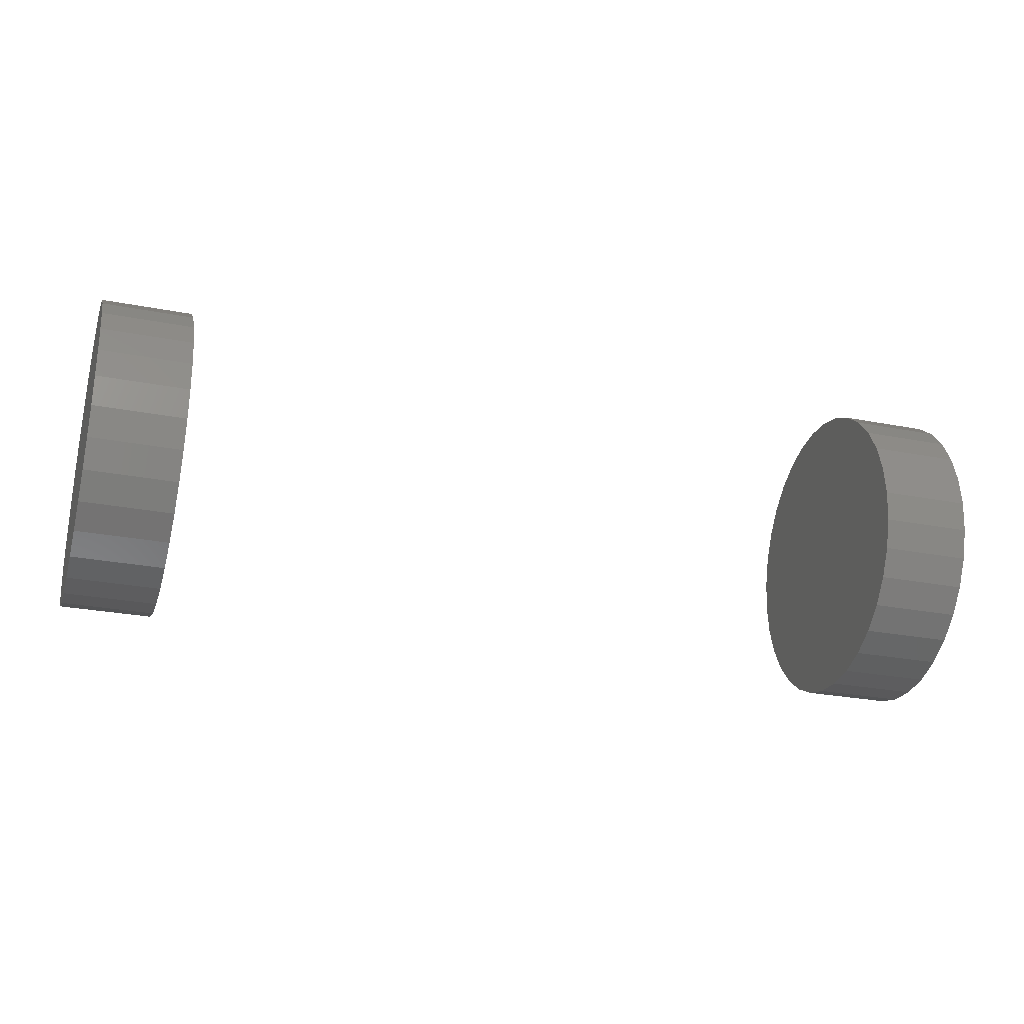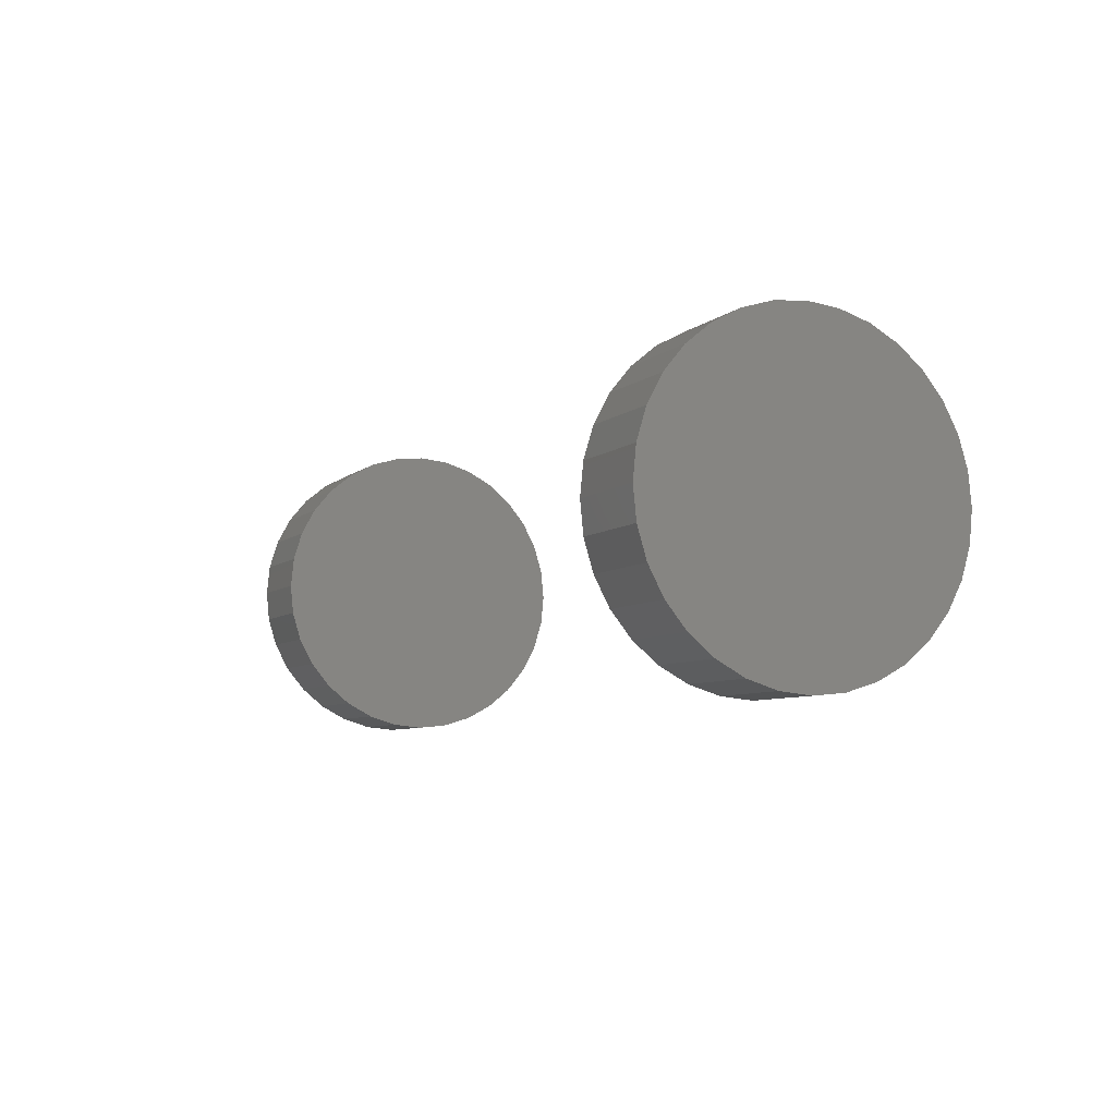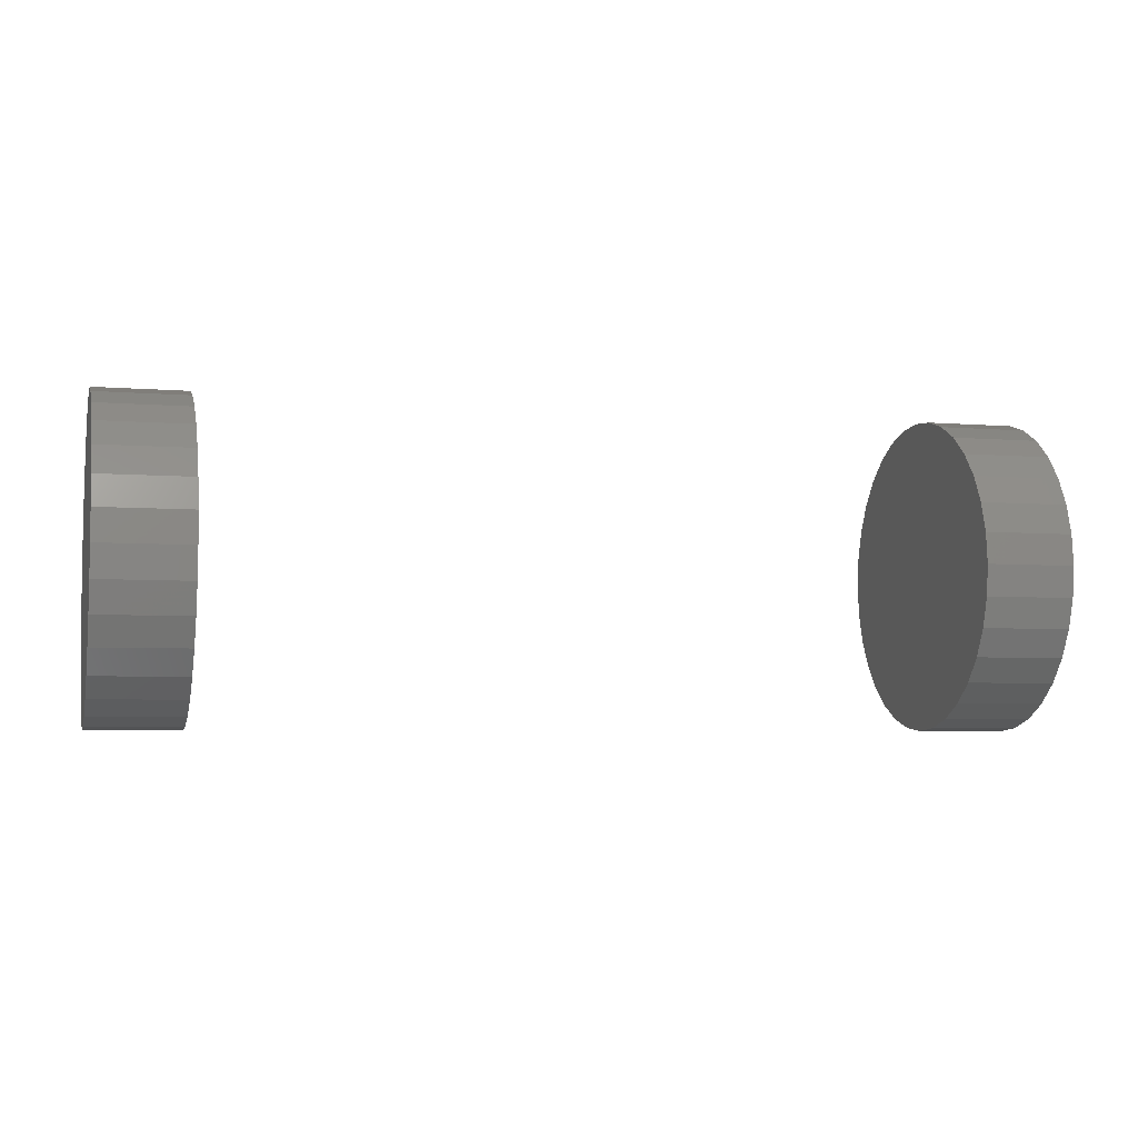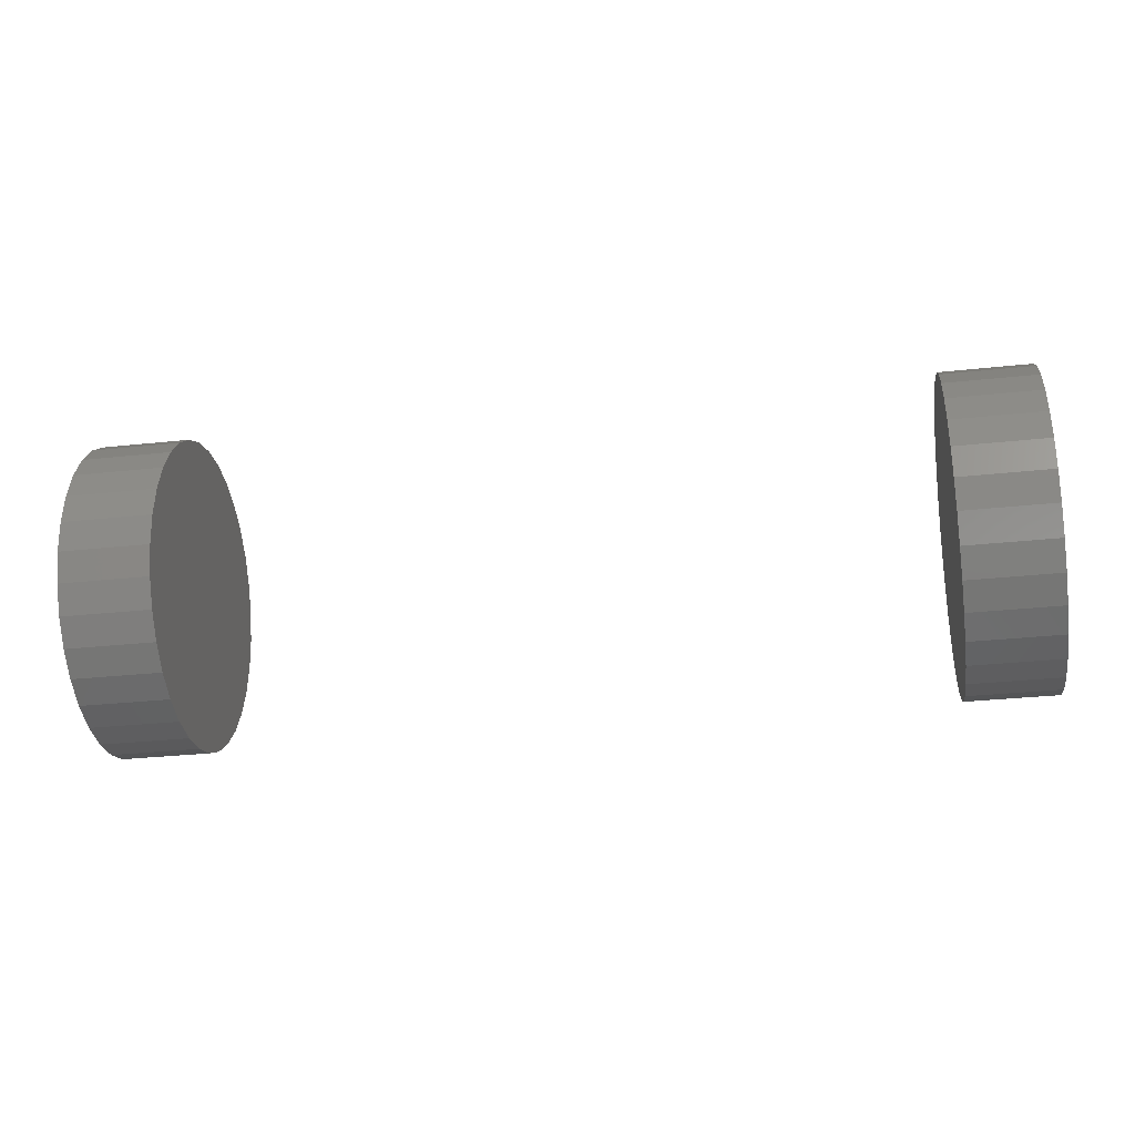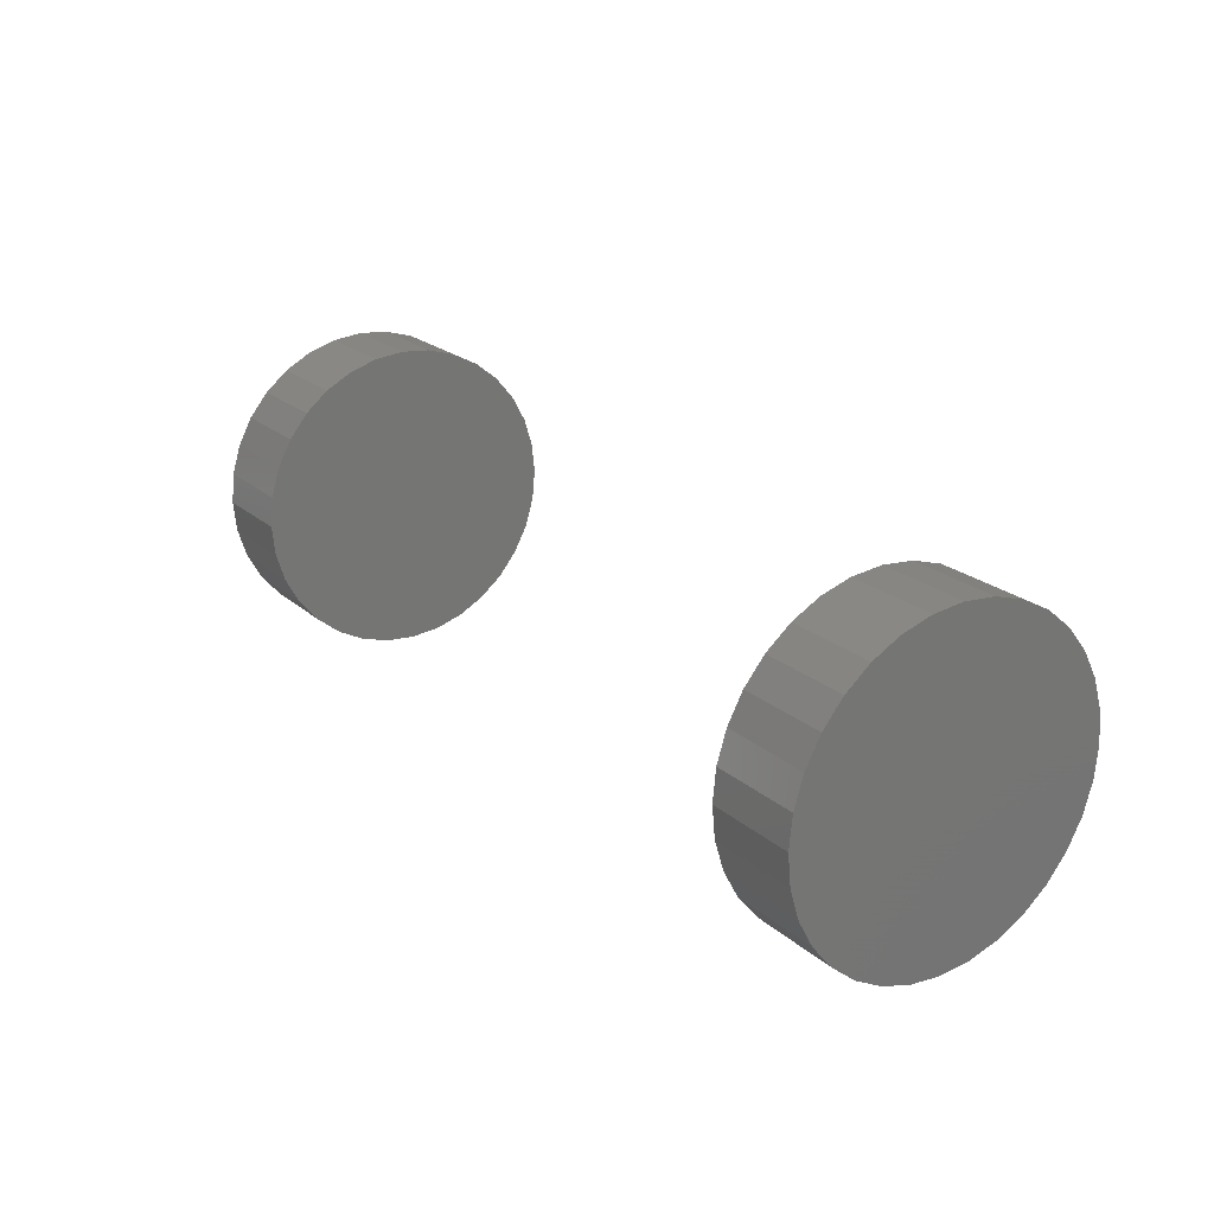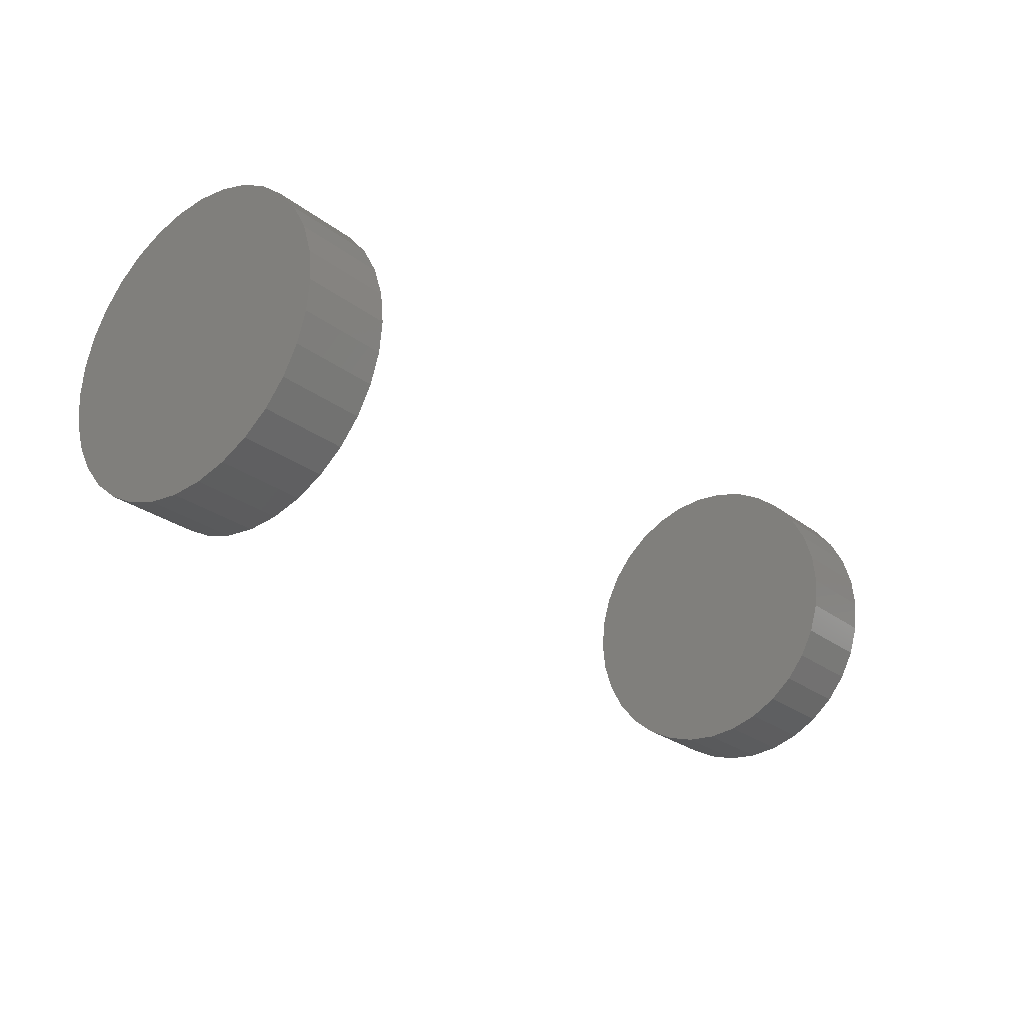
<metadata>
{"format":"stl","ext":"stl","renderer":"f3d","projection":"perspective","resolution":1024,"background":"white","views":[{"elev":-27.3,"azim":-16.6,"up":"+Y"},{"elev":-6.8,"azim":-115.6,"up":"+Z"},{"elev":-4.8,"azim":-14.7,"up":"+Y"},{"elev":-30.4,"azim":-171.1,"up":"+Z"},{"elev":22.0,"azim":-124.4,"up":"+Z"},{"elev":-26.3,"azim":-50.1,"up":"+Z"}]}
</metadata>
<code>
# stl→obj: 128 verts, 248 faces
v 0.7266 -0.2031 1.837e-17
v 0.8125 -0.2031 1.837e-17
v 0.7266 -0.2002 0.02926
v 0.8125 -0.2002 0.02926
v 0.7266 -0.1917 0.0574
v 0.8125 -0.1917 0.0574
v 0.7266 -0.1778 0.08334
v 0.8125 -0.1778 0.08334
v 0.7266 -0.1592 0.1061
v 0.8125 -0.1592 0.1061
v 0.7266 -0.1365 0.1247
v 0.8125 -0.1365 0.1247
v 0.7266 -0.1105 0.1386
v 0.8125 -0.1105 0.1386
v 0.7266 -0.08239 0.1471
v 0.8125 -0.08239 0.1471
v 0.7266 -0.05312 0.15
v 0.8125 -0.05312 0.15
v 0.7266 -0.02386 0.1471
v 0.8125 -0.02386 0.1471
v 0.7266 0.004278 0.1386
v 0.8125 0.004278 0.1386
v 0.7266 0.03021 0.1247
v 0.8125 0.03021 0.1247
v 0.7266 0.05294 0.1061
v 0.8125 0.05294 0.1061
v 0.7266 0.0716 0.08334
v 0.8125 0.0716 0.08334
v 0.7266 0.08546 0.0574
v 0.8125 0.08546 0.0574
v 0.7266 0.09399 0.02926
v 0.8125 0.09399 0.02926
v 0.7266 0.09688 -5.511e-17
v 0.8125 0.09688 -1.837e-17
v -0.0625 -0.2031 1.837e-17
v 0.02344 -0.2031 1.837e-17
v -0.0625 -0.2002 0.02926
v 0.02344 -0.2002 0.02926
v -0.0625 -0.1917 0.0574
v 0.02344 -0.1917 0.0574
v -0.0625 -0.1778 0.08334
v 0.02344 -0.1778 0.08334
v -0.0625 -0.1592 0.1061
v 0.02344 -0.1592 0.1061
v -0.0625 -0.1365 0.1247
v 0.02344 -0.1365 0.1247
v -0.0625 -0.1105 0.1386
v 0.02344 -0.1105 0.1386
v -0.0625 -0.08239 0.1471
v 0.02344 -0.08239 0.1471
v -0.0625 -0.05312 0.15
v 0.02344 -0.05312 0.15
v -0.0625 -0.02386 0.1471
v 0.02344 -0.02386 0.1471
v -0.0625 0.004278 0.1386
v 0.02344 0.004278 0.1386
v -0.0625 0.03021 0.1247
v 0.02344 0.03021 0.1247
v -0.0625 0.05294 0.1061
v 0.02344 0.05294 0.1061
v -0.0625 0.0716 0.08334
v 0.02344 0.0716 0.08334
v -0.0625 0.08546 0.0574
v 0.02344 0.08546 0.0574
v -0.0625 0.09399 0.02926
v 0.02344 0.09399 0.02926
v -0.0625 0.09688 -5.511e-17
v 0.02344 0.09688 -1.837e-17
v 0.7266 0.09399 -0.02926
v 0.8125 0.09399 -0.02926
v 0.7266 0.08546 -0.0574
v 0.8125 0.08546 -0.0574
v 0.7266 0.0716 -0.08334
v 0.8125 0.0716 -0.08334
v 0.7266 0.05294 -0.1061
v 0.8125 0.05294 -0.1061
v 0.7266 0.03021 -0.1247
v 0.8125 0.03021 -0.1247
v 0.7266 0.004278 -0.1386
v 0.8125 0.004278 -0.1386
v 0.7266 -0.02386 -0.1471
v 0.8125 -0.02386 -0.1471
v 0.7266 -0.05312 -0.15
v 0.8125 -0.05312 -0.15
v 0.7266 -0.08239 -0.1471
v 0.8125 -0.08239 -0.1471
v 0.7266 -0.1105 -0.1386
v 0.8125 -0.1105 -0.1386
v 0.7266 -0.1365 -0.1247
v 0.8125 -0.1365 -0.1247
v 0.7266 -0.1592 -0.1061
v 0.8125 -0.1592 -0.1061
v 0.7266 -0.1778 -0.08334
v 0.8125 -0.1778 -0.08334
v 0.7266 -0.1917 -0.0574
v 0.8125 -0.1917 -0.0574
v 0.7266 -0.2002 -0.02926
v 0.8125 -0.2002 -0.02926
v -0.0625 0.09399 -0.02926
v 0.02344 0.09399 -0.02926
v -0.0625 0.08546 -0.0574
v 0.02344 0.08546 -0.0574
v -0.0625 0.0716 -0.08334
v 0.02344 0.0716 -0.08334
v -0.0625 0.05294 -0.1061
v 0.02344 0.05294 -0.1061
v -0.0625 0.03021 -0.1247
v 0.02344 0.03021 -0.1247
v -0.0625 0.004278 -0.1386
v 0.02344 0.004278 -0.1386
v -0.0625 -0.02386 -0.1471
v 0.02344 -0.02386 -0.1471
v -0.0625 -0.05312 -0.15
v 0.02344 -0.05312 -0.15
v -0.0625 -0.08239 -0.1471
v 0.02344 -0.08239 -0.1471
v -0.0625 -0.1105 -0.1386
v 0.02344 -0.1105 -0.1386
v -0.0625 -0.1365 -0.1247
v 0.02344 -0.1365 -0.1247
v -0.0625 -0.1592 -0.1061
v 0.02344 -0.1592 -0.1061
v -0.0625 -0.1778 -0.08334
v 0.02344 -0.1778 -0.08334
v -0.0625 -0.1917 -0.0574
v 0.02344 -0.1917 -0.0574
v -0.0625 -0.2002 -0.02926
v 0.02344 -0.2002 -0.02926
f 1 2 3
f 3 2 4
f 3 4 5
f 5 4 6
f 5 6 7
f 7 6 8
f 7 8 9
f 9 8 10
f 9 10 11
f 11 10 12
f 11 12 13
f 13 12 14
f 13 14 15
f 15 14 16
f 15 16 17
f 17 16 18
f 17 18 19
f 19 18 20
f 19 20 21
f 21 20 22
f 21 22 23
f 23 22 24
f 23 24 25
f 25 24 26
f 25 26 27
f 27 26 28
f 27 28 29
f 29 28 30
f 29 30 31
f 31 30 32
f 31 32 33
f 33 32 34
f 35 36 37
f 37 36 38
f 37 38 39
f 39 38 40
f 39 40 41
f 41 40 42
f 41 42 43
f 43 42 44
f 43 44 45
f 45 44 46
f 45 46 47
f 47 46 48
f 47 48 49
f 49 48 50
f 49 50 51
f 51 50 52
f 51 52 53
f 53 52 54
f 53 54 55
f 55 54 56
f 55 56 57
f 57 56 58
f 57 58 59
f 59 58 60
f 59 60 61
f 61 60 62
f 61 62 63
f 63 62 64
f 63 64 65
f 65 64 66
f 65 66 67
f 67 66 68
f 33 34 69
f 69 34 70
f 69 70 71
f 71 70 72
f 71 72 73
f 73 72 74
f 73 74 75
f 75 74 76
f 75 76 77
f 77 76 78
f 77 78 79
f 79 78 80
f 79 80 81
f 81 80 82
f 81 82 83
f 83 82 84
f 83 84 85
f 85 84 86
f 85 86 87
f 87 86 88
f 87 88 89
f 89 88 90
f 89 90 91
f 91 90 92
f 91 92 93
f 93 92 94
f 93 94 95
f 95 94 96
f 95 96 97
f 97 96 98
f 97 98 1
f 1 98 2
f 67 68 99
f 99 68 100
f 99 100 101
f 101 100 102
f 101 102 103
f 103 102 104
f 103 104 105
f 105 104 106
f 105 106 107
f 107 106 108
f 107 108 109
f 109 108 110
f 109 110 111
f 111 110 112
f 111 112 113
f 113 112 114
f 113 114 115
f 115 114 116
f 115 116 117
f 117 116 118
f 117 118 119
f 119 118 120
f 119 120 121
f 121 120 122
f 121 122 123
f 123 122 124
f 123 124 125
f 125 124 126
f 125 126 127
f 127 126 128
f 127 128 35
f 35 128 36
f 50 54 52
f 54 50 48
f 54 48 56
f 110 116 112
f 112 116 114
f 56 48 58
f 58 48 46
f 58 46 60
f 60 46 44
f 60 44 62
f 62 44 42
f 62 42 64
f 64 42 40
f 64 40 66
f 66 40 38
f 66 38 68
f 68 38 36
f 68 36 100
f 100 36 128
f 100 128 102
f 102 128 126
f 102 126 104
f 104 126 124
f 104 124 106
f 106 124 122
f 106 122 108
f 108 122 120
f 108 120 110
f 110 120 118
f 110 118 116
f 17 19 15
f 13 15 19
f 21 13 19
f 81 85 79
f 83 85 81
f 85 87 79
f 79 87 89
f 79 89 77
f 77 89 91
f 77 91 75
f 75 91 93
f 75 93 73
f 73 93 95
f 73 95 71
f 71 95 97
f 71 97 69
f 69 97 1
f 69 1 33
f 33 1 3
f 33 3 31
f 31 3 5
f 31 5 29
f 29 5 7
f 29 7 27
f 27 7 9
f 27 9 25
f 25 9 11
f 25 11 23
f 23 11 13
f 23 13 21
f 51 53 49
f 47 49 53
f 55 47 53
f 111 115 109
f 113 115 111
f 115 117 109
f 109 117 119
f 109 119 107
f 107 119 121
f 107 121 105
f 105 121 123
f 105 123 103
f 103 123 125
f 103 125 101
f 101 125 127
f 101 127 99
f 99 127 35
f 99 35 67
f 67 35 37
f 67 37 65
f 65 37 39
f 65 39 63
f 63 39 41
f 63 41 61
f 61 41 43
f 61 43 59
f 59 43 45
f 59 45 57
f 57 45 47
f 57 47 55
f 16 20 18
f 20 16 14
f 20 14 22
f 80 86 82
f 82 86 84
f 22 14 24
f 24 14 12
f 24 12 26
f 26 12 10
f 26 10 28
f 28 10 8
f 28 8 30
f 30 8 6
f 30 6 32
f 32 6 4
f 32 4 34
f 34 4 2
f 34 2 70
f 70 2 98
f 70 98 72
f 72 98 96
f 72 96 74
f 74 96 94
f 74 94 76
f 76 94 92
f 76 92 78
f 78 92 90
f 78 90 80
f 80 90 88
f 80 88 86

</code>
